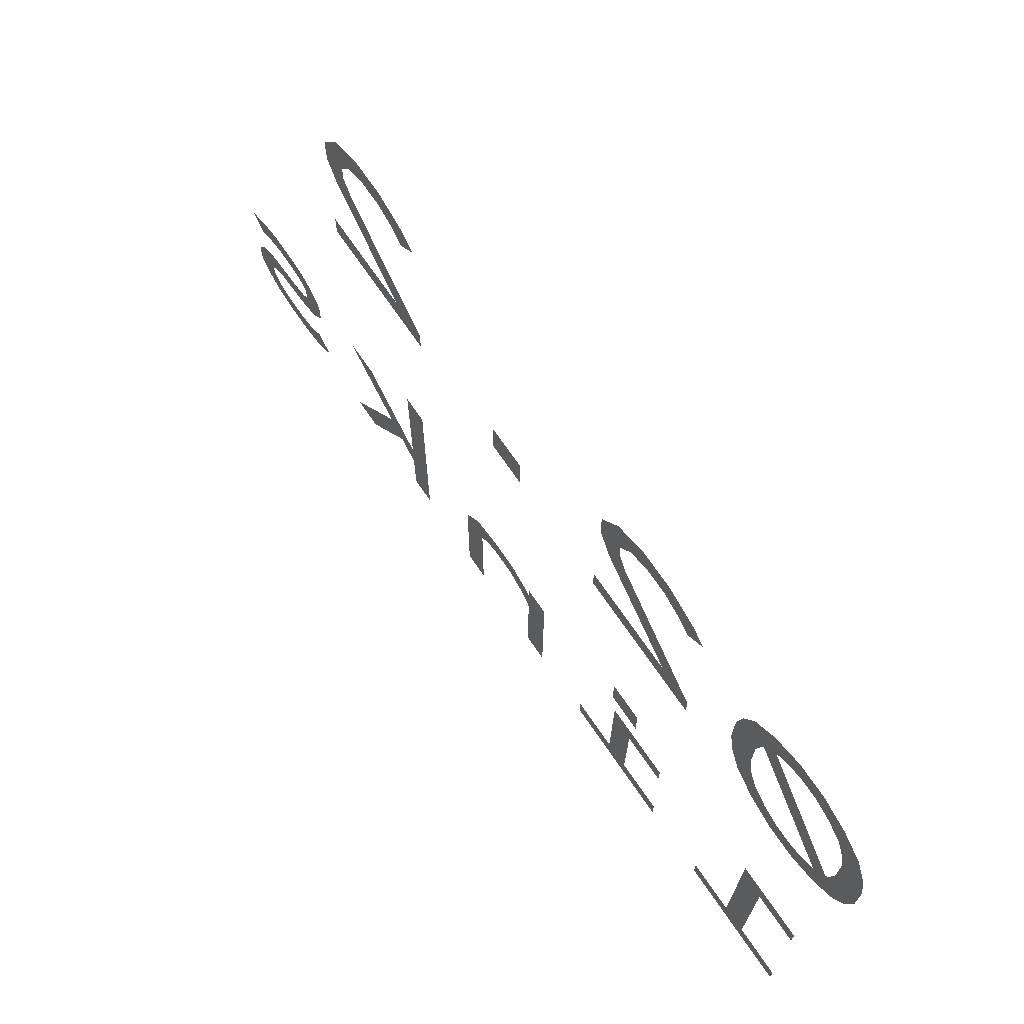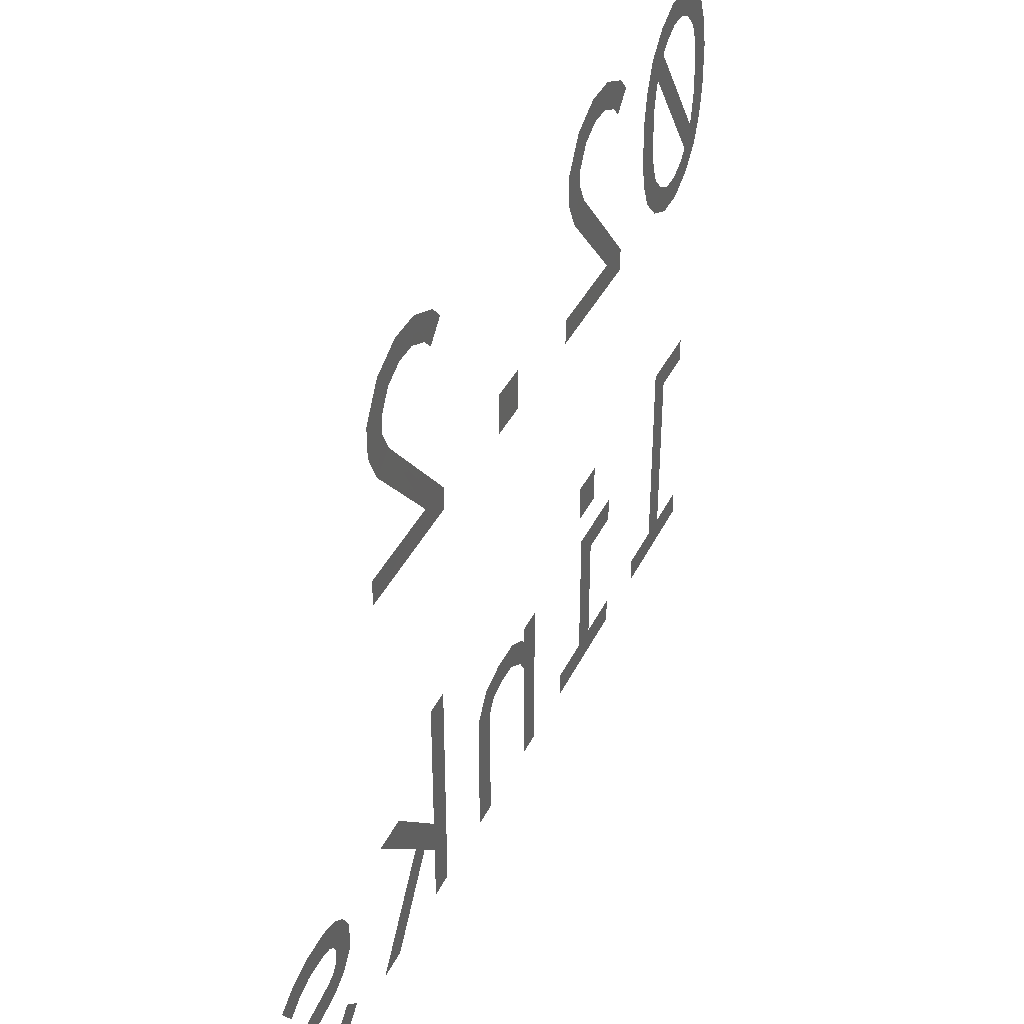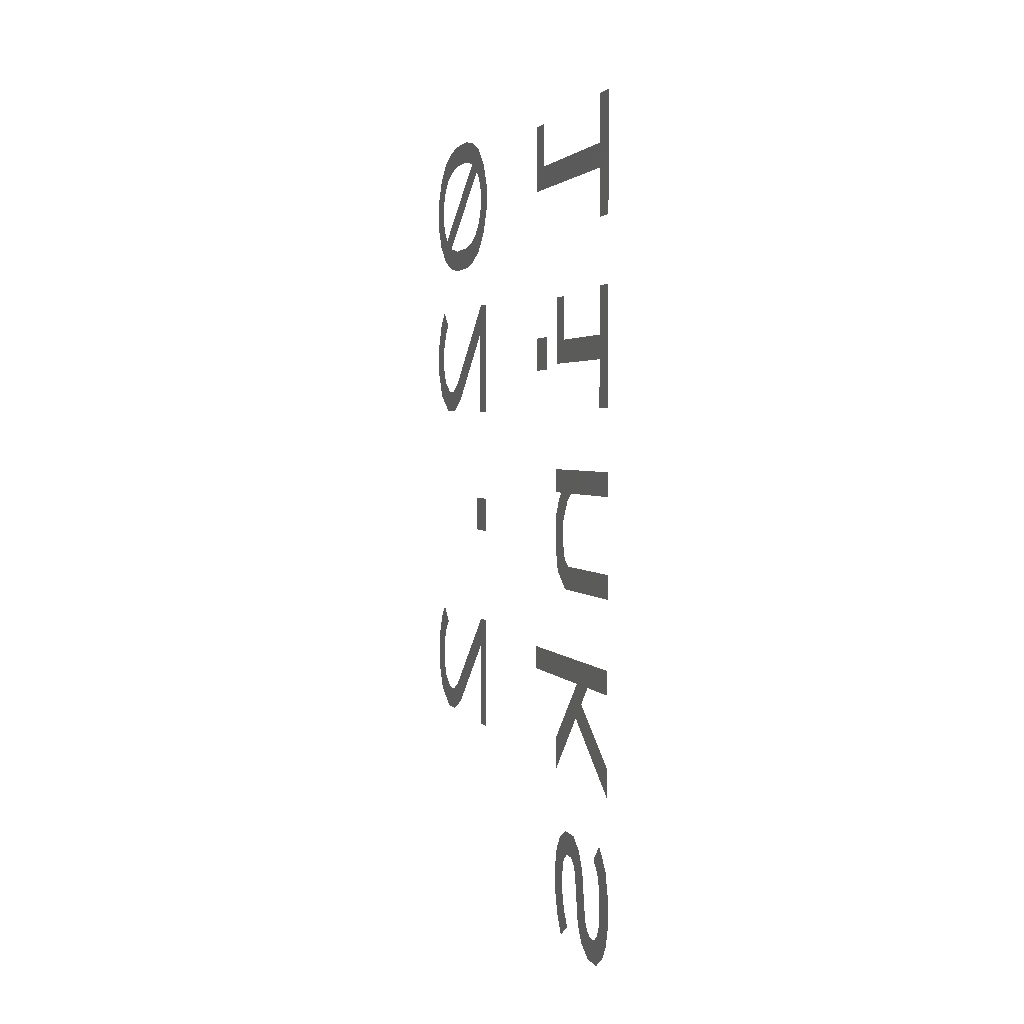
<metadata>
{"format":"stl","ext":"stl","renderer":"f3d","projection":"perspective","resolution":1024,"background":"white","views":[{"elev":71.1,"azim":145.6,"up":"+Z"},{"elev":38.7,"azim":23.6,"up":"+Z"},{"elev":2.5,"azim":162.4,"up":"+Y"}]}
</metadata>
<code>
# stl→obj: 126 verts, 168 faces
v 4569 1.215e+04 168.8
v 4569 1.215e+04 165.7
v 4569 1.215e+04 167.6
v 4569 1.215e+04 164.5
v 4569 1.215e+04 169.9
v 4569 1.215e+04 163.4
v 4569 1.214e+04 167.5
v 4569 1.214e+04 170.8
v 4569 1.214e+04 168.5
v 4569 1.214e+04 169.3
v 4569 1.214e+04 169.9
v 4569 1.214e+04 171.4
v 4569 1.214e+04 170.3
v 4569 1.214e+04 169.6
v 4569 1.214e+04 165.8
v 4569 1.214e+04 162.5
v 4569 1.214e+04 164.8
v 4569 1.214e+04 164.6
v 4569 1.214e+04 163.8
v 4569 1.214e+04 168.7
v 4569 1.214e+04 161.9
v 4569 1.214e+04 163.4
v 4569 1.214e+04 163
v 4569 1.214e+04 164.1
v 4569 1.214e+04 168.8
v 4569 1.214e+04 164.5
v 4569 1.214e+04 167.6
v 4569 1.214e+04 165.7
v 4569 1.214e+04 169.4
v 4569 1.214e+04 170.2
v 4569 1.213e+04 170.3
v 4569 1.213e+04 171.4
v 4569 1.213e+04 169.9
v 4569 1.213e+04 170.7
v 4569 1.213e+04 169.1
v 4569 1.213e+04 168.3
v 4569 1.213e+04 167.5
v 4569 1.214e+04 162
v 4569 1.214e+04 163.1
v 4569 1.213e+04 167
v 4569 1.213e+04 169.4
v 4569 1.213e+04 168.1
v 4569 1.213e+04 162
v 4569 1.213e+04 163.1
v 4569 1.213e+04 163.8
v 4569 1.212e+04 170.8
v 4569 1.212e+04 169.4
v 4569 1.212e+04 170.2
v 4569 1.212e+04 171.4
v 4569 1.212e+04 169.9
v 4569 1.212e+04 170.3
v 4569 1.212e+04 170.7
v 4569 1.212e+04 169.1
v 4569 1.212e+04 168.3
v 4569 1.212e+04 167.5
v 4569 1.212e+04 162
v 4569 1.212e+04 163
v 4569 1.212e+04 163.1
v 4569 1.212e+04 167
v 4569 1.211e+04 169.4
v 4569 1.211e+04 168.1
v 4569 1.211e+04 162
v 4569 1.211e+04 163.1
v 4569 1.214e+04 153.7
v 4569 1.214e+04 152.6
v 4569 1.214e+04 144.9
v 4569 1.214e+04 143.9
v 4569 1.213e+04 150.7
v 4569 1.214e+04 149.6
v 4569 1.214e+04 150.7
v 4569 1.213e+04 149.6
v 4569 1.213e+04 144.9
v 4569 1.213e+04 143.9
v 4569 1.213e+04 153.7
v 4569 1.213e+04 152.1
v 4569 1.213e+04 150.3
v 4569 1.213e+04 148.6
v 4569 1.213e+04 150
v 4569 1.213e+04 149.1
v 4569 1.213e+04 150.8
v 4569 1.213e+04 149.7
v 4569 1.212e+04 150.8
v 4569 1.212e+04 149.5
v 4569 1.212e+04 150.5
v 4569 1.212e+04 149
v 4569 1.212e+04 143.9
v 4569 1.212e+04 149.4
v 4569 1.212e+04 153.7
v 4569 1.212e+04 147.8
v 4569 1.212e+04 146.4
v 4569 1.212e+04 150.7
v 4569 1.212e+04 147.2
v 4569 1.212e+04 148
v 4569 1.211e+04 150.7
v 4569 1.211e+04 143.9
v 4569 1.211e+04 150.8
v 4569 1.211e+04 149.1
v 4569 1.211e+04 150.6
v 4569 1.211e+04 149.4
v 4569 1.211e+04 149.6
v 4569 1.211e+04 149.8
v 4569 1.211e+04 149.5
v 4569 1.211e+04 150.5
v 4569 1.211e+04 150
v 4569 1.211e+04 150.1
v 4569 1.211e+04 148.2
v 4569 1.211e+04 147.5
v 4569 1.211e+04 148.6
v 4569 1.211e+04 147
v 4569 1.211e+04 148
v 4569 1.211e+04 146.7
v 4569 1.211e+04 147.6
v 4569 1.211e+04 146.4
v 4569 1.211e+04 146
v 4569 1.211e+04 147.1
v 4569 1.211e+04 145.5
v 4569 1.211e+04 145.6
v 4569 1.211e+04 144.5
v 4569 1.211e+04 144.9
v 4569 1.211e+04 144
v 4569 1.211e+04 145.3
v 4569 1.211e+04 143.8
v 4569 1.211e+04 145
v 4569 1.211e+04 144.8
v 4569 1.211e+04 145.2
v 4569 1.211e+04 146.3
f 1 2 3
f 2 1 4
f 4 1 5
f 4 5 6
f 6 5 7
f 7 5 8
f 7 8 9
f 9 8 10
f 10 8 11
f 11 8 12
f 11 12 13
f 13 12 12
f 13 12 13
f 13 12 11
f 11 12 8
f 11 8 14
f 6 15 16
f 15 6 7
f 16 15 17
f 16 17 18
f 16 18 19
f 19 18 14
f 19 14 20
f 20 14 8
f 20 8 11
f 20 11 9
f 9 11 7
f 7 11 15
f 19 21 16
f 21 19 22
f 21 22 23
f 21 23 21
f 21 23 23
f 21 23 22
f 21 22 16
f 16 22 24
f 16 24 22
f 22 24 17
f 22 17 15
f 22 15 11
f 22 11 25
f 22 25 26
f 26 25 27
f 26 27 28
f 8 29 30
f 29 8 12
f 29 12 11
f 11 12 31
f 31 12 32
f 31 32 31
f 31 32 33
f 33 32 34
f 33 34 35
f 35 34 36
f 37 38 23
f 38 37 39
f 39 37 40
f 40 37 36
f 40 36 34
f 40 34 41
f 40 41 42
f 39 43 38
f 43 39 44
f 45 43 45
f 43 45 43
f 46 47 48
f 47 46 49
f 47 49 50
f 50 49 51
f 51 49 49
f 51 49 51
f 51 49 50
f 50 49 52
f 50 52 53
f 53 52 54
f 55 56 57
f 56 55 58
f 58 55 59
f 59 55 54
f 59 54 52
f 59 52 60
f 59 60 61
f 58 62 56
f 62 58 63
f 64 65 64
f 65 64 65
f 65 64 66
f 66 67 66
f 67 66 67
f 67 66 66
f 66 66 64
f 67 66 66
f 68 69 70
f 69 68 71
f 71 68 72
f 72 67 66
f 67 72 73
f 73 72 72
f 72 72 68
f 73 72 72
f 74 75 74
f 75 74 75
f 76 77 78
f 77 76 79
f 79 76 80
f 79 80 81
f 81 80 82
f 81 82 81
f 81 82 83
f 83 82 84
f 83 84 85
f 85 84 86
f 86 84 86
f 86 84 87
f 68 73 68
f 73 68 73
f 73 68 78
f 73 78 77
f 88 86 88
f 86 88 86
f 86 88 89
f 86 89 90
f 91 90 89
f 90 91 92
f 92 91 93
f 93 91 94
f 93 86 92
f 86 93 95
f 96 97 98
f 97 96 99
f 99 96 100
f 100 96 101
f 101 96 96
f 101 96 101
f 101 96 102
f 102 96 103
f 102 103 97
f 97 103 104
f 105 106 99
f 106 105 107
f 107 105 98
f 107 98 108
f 107 108 109
f 108 98 97
f 109 108 106
f 109 106 110
f 109 110 111
f 111 110 112
f 111 112 113
f 113 112 114
f 114 112 115
f 114 115 116
f 117 118 119
f 118 117 120
f 120 117 121
f 120 121 122
f 122 121 123
f 122 123 124
f 122 124 122
f 122 124 124
f 122 124 123
f 122 123 120
f 120 123 125
f 120 125 116
f 120 116 118
f 118 116 115
f 118 115 126
f 118 126 125

</code>
